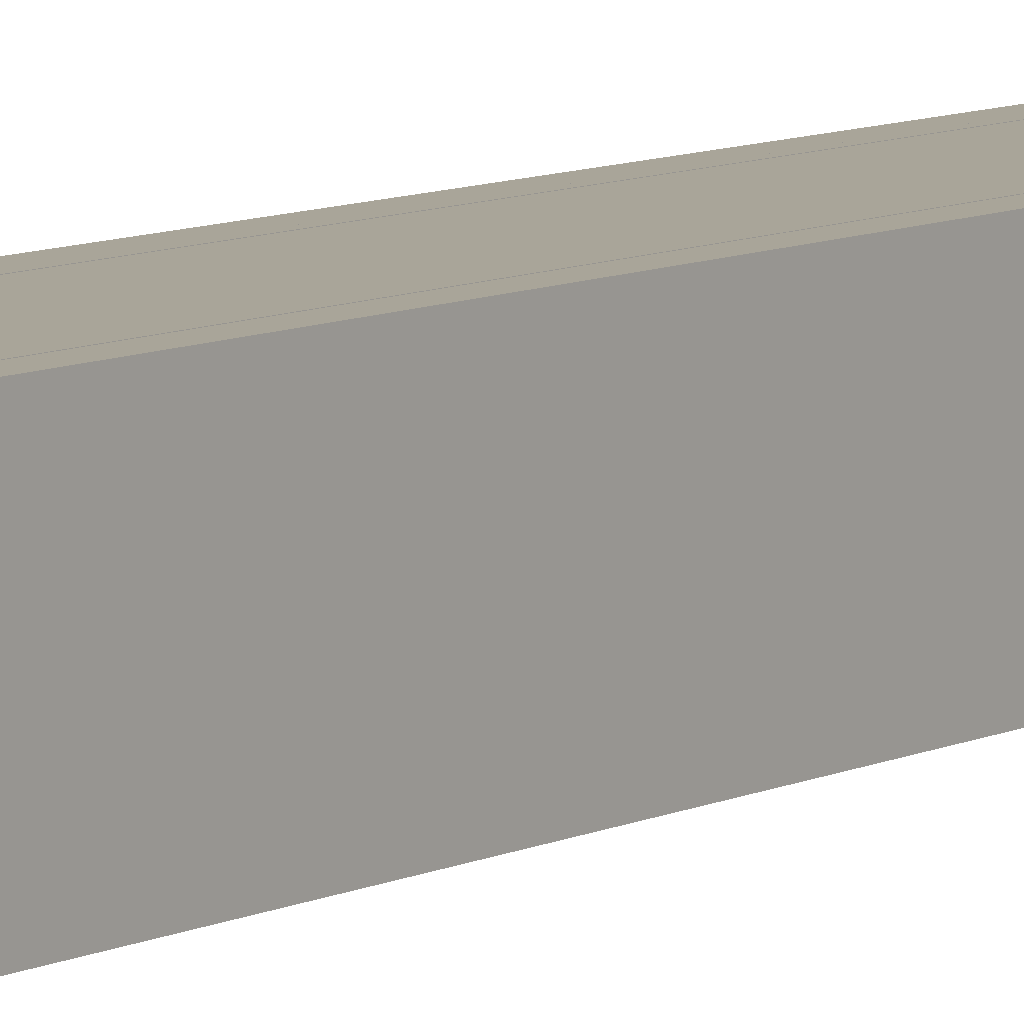
<metadata>
{"format":"obj","ext":"obj","renderer":"f3d","projection":"perspective","resolution":1024,"background":"white","views":[{"elev":7.4,"azim":-146.6,"up":"+Z"}]}
</metadata>
<code>
v 1.933 3.944 0.84
v 1.933 3.924 0.84
v 1.933 3.924 0.841
v 1.933 3.944 0.841
v 2.103 3.944 0.84
v 1.933 3.944 0.84
v 1.933 3.944 0.841
v 2.103 3.944 0.841
v 2.103 3.924 0.84
v 2.103 3.944 0.84
v 2.103 3.944 0.841
v 2.103 3.924 0.841
v 1.933 3.924 0.84
v 2.103 3.924 0.84
v 2.103 3.924 0.841
v 1.933 3.924 0.841
v 1.933 3.924 0.841
v 2.103 3.924 0.841
v 2.103 3.944 0.841
v 1.933 3.944 0.841
v 1.89 3.72 0.84
v 1.89 -3.72 0.84
v 1.89 -3.72 0.841
v 1.89 3.72 0.841
v 1.93 3.72 0.84
v 1.89 3.72 0.84
v 1.89 3.72 0.841
v 1.93 3.72 0.841
v 1.93 -3.72 0.84
v 1.93 3.72 0.84
v 1.93 3.72 0.841
v 1.93 -3.72 0.841
v 1.89 -3.72 0.84
v 1.93 -3.72 0.84
v 1.93 -3.72 0.841
v 1.89 -3.72 0.841
v 1.89 -3.72 0.841
v 1.93 -3.72 0.841
v 1.93 3.72 0.841
v 1.89 3.72 0.841
v 1.933 -3.944 0.84
v 2.103 -3.944 0.84
v 2.103 -3.944 0.841
v 1.933 -3.944 0.841
v 1.933 -3.924 0.84
v 1.933 -3.944 0.84
v 1.933 -3.944 0.841
v 1.933 -3.924 0.841
v 2.103 -3.924 0.84
v 1.933 -3.924 0.84
v 1.933 -3.924 0.841
v 2.103 -3.924 0.841
v 2.103 -3.944 0.84
v 2.103 -3.924 0.84
v 2.103 -3.924 0.841
v 2.103 -3.944 0.841
v 2.103 -3.944 0.841
v 2.103 -3.924 0.841
v 1.933 -3.924 0.841
v 1.933 -3.944 0.841
v 2.472 3.944 0.84
v 2.472 4.019 0.84
v 2.472 4.019 0.841
v 2.472 3.944 0.841
v 2.547 3.944 0.84
v 2.472 3.944 0.84
v 2.472 3.944 0.841
v 2.547 3.944 0.841
v 2.547 3.924 0.84
v 2.547 3.944 0.84
v 2.547 3.944 0.841
v 2.547 3.924 0.841
v 2.472 3.924 0.84
v 2.547 3.924 0.84
v 2.547 3.924 0.841
v 2.472 3.924 0.841
v 2.472 3.849 0.84
v 2.472 3.924 0.84
v 2.472 3.924 0.841
v 2.472 3.849 0.841
v 2.452 3.849 0.84
v 2.472 3.849 0.84
v 2.472 3.849 0.841
v 2.452 3.849 0.841
v 2.452 3.924 0.84
v 2.452 3.849 0.84
v 2.452 3.849 0.841
v 2.452 3.924 0.841
v 2.377 3.924 0.84
v 2.452 3.924 0.84
v 2.452 3.924 0.841
v 2.377 3.924 0.841
v 2.377 3.944 0.84
v 2.377 3.924 0.84
v 2.377 3.924 0.841
v 2.377 3.944 0.841
v 2.452 3.944 0.84
v 2.377 3.944 0.84
v 2.377 3.944 0.841
v 2.452 3.944 0.841
v 2.452 4.019 0.84
v 2.452 3.944 0.84
v 2.452 3.944 0.841
v 2.452 4.019 0.841
v 2.472 4.019 0.84
v 2.452 4.019 0.84
v 2.452 4.019 0.841
v 2.472 4.019 0.841
v 2.472 4.019 0.841
v 2.452 4.019 0.841
v 2.452 3.944 0.841
v 2.377 3.944 0.841
v 2.377 3.924 0.841
v 2.452 3.924 0.841
v 2.452 3.849 0.841
v 2.472 3.849 0.841
v 2.472 3.924 0.841
v 2.547 3.924 0.841
v 2.547 3.944 0.841
v 2.472 3.944 0.841
v 2.59 -3.72 0.84
v 2.59 3.72 0.84
v 2.59 3.72 0.841
v 2.59 -3.72 0.841
v 2.55 -3.72 0.84
v 2.59 -3.72 0.84
v 2.59 -3.72 0.841
v 2.55 -3.72 0.841
v 2.55 3.72 0.84
v 2.55 -3.72 0.84
v 2.55 -3.72 0.841
v 2.55 3.72 0.841
v 2.59 3.72 0.84
v 2.55 3.72 0.84
v 2.55 3.72 0.841
v 2.59 3.72 0.841
v 2.59 3.72 0.841
v 2.55 3.72 0.841
v 2.55 -3.72 0.841
v 2.59 -3.72 0.841
v 2.452 -3.849 0.84
v 2.452 -3.924 0.84
v 2.452 -3.924 0.841
v 2.452 -3.849 0.841
v 2.472 -3.849 0.84
v 2.452 -3.849 0.84
v 2.452 -3.849 0.841
v 2.472 -3.849 0.841
v 2.472 -3.924 0.84
v 2.472 -3.849 0.84
v 2.472 -3.849 0.841
v 2.472 -3.924 0.841
v 2.547 -3.924 0.84
v 2.472 -3.924 0.84
v 2.472 -3.924 0.841
v 2.547 -3.924 0.841
v 2.547 -3.944 0.84
v 2.547 -3.924 0.84
v 2.547 -3.924 0.841
v 2.547 -3.944 0.841
v 2.472 -3.944 0.84
v 2.547 -3.944 0.84
v 2.547 -3.944 0.841
v 2.472 -3.944 0.841
v 2.472 -4.019 0.84
v 2.472 -3.944 0.84
v 2.472 -3.944 0.841
v 2.472 -4.019 0.841
v 2.452 -4.019 0.84
v 2.472 -4.019 0.84
v 2.472 -4.019 0.841
v 2.452 -4.019 0.841
v 2.452 -3.944 0.84
v 2.452 -4.019 0.84
v 2.452 -4.019 0.841
v 2.452 -3.944 0.841
v 2.377 -3.944 0.84
v 2.452 -3.944 0.84
v 2.452 -3.944 0.841
v 2.377 -3.944 0.841
v 2.377 -3.924 0.84
v 2.377 -3.944 0.84
v 2.377 -3.944 0.841
v 2.377 -3.924 0.841
v 2.452 -3.924 0.84
v 2.377 -3.924 0.84
v 2.377 -3.924 0.841
v 2.452 -3.924 0.841
v 2.452 -3.924 0.841
v 2.377 -3.924 0.841
v 2.377 -3.944 0.841
v 2.452 -3.944 0.841
v 2.452 -4.019 0.841
v 2.472 -4.019 0.841
v 2.472 -3.944 0.841
v 2.547 -3.944 0.841
v 2.547 -3.924 0.841
v 2.472 -3.924 0.841
v 2.472 -3.849 0.841
v 2.452 -3.849 0.841
v 2.165 3.517 0.84
v 2.165 3.618 0.84
v 2.165 3.618 0.14
v 2.165 3.517 0.14
v 2.165 3.618 0.84
v 2.065 3.618 0.84
v 2.065 3.618 0.14
v 2.165 3.618 0.14
v 2.065 3.618 0.84
v 2.065 3.517 0.84
v 2.065 3.517 0.14
v 2.065 3.618 0.14
v 2.065 3.517 0.84
v 2.165 3.517 0.84
v 2.165 3.517 0.14
v 2.065 3.517 0.14
v 2.065 3.517 0.14
v 2.165 3.517 0.14
v 2.165 3.618 0.14
v 2.065 3.618 0.14
v 2.707 -2.812 0
v 2.655 -2.827 0
v 2.601 -2.814 0
v 2.562 -2.776 0
v 2.547 -2.723 0
v 2.562 -2.669 0
v 2.601 -2.631 0
v 2.655 -2.618 0
v 2.707 -2.633 0
v 2.707 -2.633 0.465
v 2.655 -2.618 0.465
v 2.601 -2.631 0.465
v 2.562 -2.669 0.465
v 2.547 -2.723 0.465
v 2.562 -2.776 0.465
v 2.601 -2.814 0.465
v 2.655 -2.827 0.465
v 2.707 -2.812 0.465
v 2.707 -2.812 0.465
v 2.655 -2.827 0.465
v 2.601 -2.814 0.465
v 2.562 -2.776 0.465
v 2.547 -2.723 0.465
v 2.562 -2.669 0.465
v 2.601 -2.631 0.465
v 2.655 -2.618 0.465
v 2.707 -2.633 0.465
v 2.707 2.633 0
v 2.655 2.618 0
v 2.601 2.631 0
v 2.562 2.669 0
v 2.547 2.723 0
v 2.562 2.776 0
v 2.601 2.814 0
v 2.655 2.827 0
v 2.707 2.812 0
v 2.707 2.812 0.465
v 2.655 2.827 0.465
v 2.601 2.814 0.465
v 2.562 2.776 0.465
v 2.547 2.723 0.465
v 2.562 2.669 0.465
v 2.601 2.631 0.465
v 2.655 2.618 0.465
v 2.707 2.633 0.465
v 2.707 2.633 0.465
v 2.655 2.618 0.465
v 2.601 2.631 0.465
v 2.562 2.669 0.465
v 2.547 2.723 0.465
v 2.562 2.776 0.465
v 2.601 2.814 0.465
v 2.655 2.827 0.465
v 2.707 2.812 0.465
v 2.329 4.198 0
v 2.345 4.145 0
v 2.332 4.091 0
v 2.293 4.052 0
v 2.24 4.037 0
v 2.187 4.052 0
v 2.148 4.091 0
v 2.135 4.145 0
v 2.151 4.198 0
v 2.151 4.198 0.465
v 2.135 4.145 0.465
v 2.148 4.091 0.465
v 2.187 4.052 0.465
v 2.24 4.037 0.465
v 2.293 4.052 0.465
v 2.332 4.091 0.465
v 2.345 4.145 0.465
v 2.329 4.198 0.465
v 2.329 4.198 0.465
v 2.345 4.145 0.465
v 2.332 4.091 0.465
v 2.293 4.052 0.465
v 2.24 4.037 0.465
v 2.187 4.052 0.465
v 2.148 4.091 0.465
v 2.135 4.145 0.465
v 2.151 4.198 0.465
v 2.707 -2.633 0
v 2.655 -2.618 0
v 2.601 -2.631 0
v 2.562 -2.669 0
v 2.547 -2.723 0
v 2.562 -2.776 0
v 2.601 -2.814 0
v 2.655 -2.827 0
v 2.707 -2.812 0
v 2.707 -4.198 0
v 2.329 -4.198 0
v 2.345 -4.25 0
v 2.332 -4.304 0
v 2.293 -4.343 0
v 2.24 -4.358 0
v 2.187 -4.343 0
v 2.148 -4.304 0
v 2.135 -4.25 0
v 2.151 -4.198 0
v 1.773 -4.198 0
v 1.773 -2.812 0
v 1.72 -2.827 0
v 1.666 -2.814 0
v 1.627 -2.776 0
v 1.612 -2.723 0
v 1.627 -2.669 0
v 1.666 -2.631 0
v 1.72 -2.618 0
v 1.773 -2.633 0
v 1.773 2.633 0
v 1.72 2.618 0
v 1.666 2.631 0
v 1.627 2.669 0
v 1.612 2.723 0
v 1.627 2.776 0
v 1.666 2.814 0
v 1.72 2.827 0
v 1.773 2.812 0
v 1.773 4.198 0
v 2.151 4.198 0
v 2.135 4.145 0
v 2.148 4.091 0
v 2.187 4.052 0
v 2.24 4.037 0
v 2.293 4.052 0
v 2.332 4.091 0
v 2.345 4.145 0
v 2.329 4.198 0
v 2.707 4.198 0
v 2.707 2.812 0
v 2.655 2.827 0
v 2.601 2.814 0
v 2.562 2.776 0
v 2.547 2.723 0
v 2.562 2.669 0
v 2.601 2.631 0
v 2.655 2.618 0
v 2.707 2.633 0
v 2.151 -4.198 0
v 2.135 -4.25 0
v 2.148 -4.304 0
v 2.187 -4.343 0
v 2.24 -4.358 0
v 2.293 -4.343 0
v 2.332 -4.304 0
v 2.345 -4.25 0
v 2.329 -4.198 0
v 2.329 -4.198 0.465
v 2.345 -4.25 0.465
v 2.332 -4.304 0.465
v 2.293 -4.343 0.465
v 2.24 -4.358 0.465
v 2.187 -4.343 0.465
v 2.148 -4.304 0.465
v 2.135 -4.25 0.465
v 2.151 -4.198 0.465
v 2.151 -4.198 0.465
v 2.135 -4.25 0.465
v 2.148 -4.304 0.465
v 2.187 -4.343 0.465
v 2.24 -4.358 0.465
v 2.293 -4.343 0.465
v 2.332 -4.304 0.465
v 2.345 -4.25 0.465
v 2.329 -4.198 0.465
v 2.151 -4.198 0
v 2.151 -4.198 0.465
v 2.329 -4.198 0.465
v 2.329 -4.198 0
v 2.707 -4.198 0
v 2.707 -4.198 0.84
v 1.773 -4.198 0.84
v 1.773 -4.198 0
v 1.773 2.812 0
v 1.72 2.827 0
v 1.666 2.814 0
v 1.627 2.776 0
v 1.612 2.723 0
v 1.627 2.669 0
v 1.666 2.631 0
v 1.72 2.618 0
v 1.773 2.633 0
v 1.773 2.633 0.465
v 1.72 2.618 0.465
v 1.666 2.631 0.465
v 1.627 2.669 0.465
v 1.612 2.723 0.465
v 1.627 2.776 0.465
v 1.666 2.814 0.465
v 1.72 2.827 0.465
v 1.773 2.812 0.465
v 1.773 2.812 0.465
v 1.72 2.827 0.465
v 1.666 2.814 0.465
v 1.627 2.776 0.465
v 1.612 2.723 0.465
v 1.627 2.669 0.465
v 1.666 2.631 0.465
v 1.72 2.618 0.465
v 1.773 2.633 0.465
v 1.773 2.812 0
v 1.773 2.812 0.465
v 1.773 2.633 0.465
v 1.773 2.633 0
v 1.773 -2.633 0
v 1.773 -2.633 0.465
v 1.773 -2.812 0.465
v 1.773 -2.812 0
v 1.773 -4.198 0
v 1.773 -4.198 0.84
v 1.773 4.198 0.84
v 1.773 4.198 0
v 1.773 -2.633 0
v 1.72 -2.618 0
v 1.666 -2.631 0
v 1.627 -2.669 0
v 1.612 -2.723 0
v 1.627 -2.776 0
v 1.666 -2.814 0
v 1.72 -2.827 0
v 1.773 -2.812 0
v 1.773 -2.812 0.465
v 1.72 -2.827 0.465
v 1.666 -2.814 0.465
v 1.627 -2.776 0.465
v 1.612 -2.723 0.465
v 1.627 -2.669 0.465
v 1.666 -2.631 0.465
v 1.72 -2.618 0.465
v 1.773 -2.633 0.465
v 1.773 -2.633 0.465
v 1.72 -2.618 0.465
v 1.666 -2.631 0.465
v 1.627 -2.669 0.465
v 1.612 -2.723 0.465
v 1.627 -2.776 0.465
v 1.666 -2.814 0.465
v 1.72 -2.827 0.465
v 1.773 -2.812 0.465
v 2.151 4.198 0.465
v 2.151 4.198 0
v 1.773 4.198 0
v 1.773 4.198 0.84
v 2.707 4.198 0.84
v 2.707 4.198 0
v 2.329 4.198 0
v 2.329 4.198 0.465
v 2.707 -2.633 0.465
v 2.707 -2.633 0
v 2.707 2.633 0
v 2.707 2.633 0.465
v 2.707 2.812 0.465
v 2.707 2.812 0
v 2.707 4.198 0
v 2.707 4.198 0.84
v 2.707 -4.198 0.84
v 2.707 -4.198 0
v 2.707 -2.812 0
v 2.707 -2.812 0.465
v 1.933 3.924 0.84
v 1.933 3.944 0.84
v 2.103 3.944 0.84
v 2.103 3.924 0.84
v 1.89 -3.72 0.84
v 1.89 3.72 0.84
v 1.93 3.72 0.84
v 1.93 -3.72 0.84
v 2.103 -3.944 0.84
v 1.933 -3.944 0.84
v 1.933 -3.924 0.84
v 2.103 -3.924 0.84
v 2.472 4.019 0.84
v 2.472 3.944 0.84
v 2.547 3.944 0.84
v 2.547 3.924 0.84
v 2.472 3.924 0.84
v 2.472 3.849 0.84
v 2.452 3.849 0.84
v 2.452 3.924 0.84
v 2.377 3.924 0.84
v 2.377 3.944 0.84
v 2.452 3.944 0.84
v 2.452 4.019 0.84
v 2.59 3.72 0.84
v 2.59 -3.72 0.84
v 2.55 -3.72 0.84
v 2.55 3.72 0.84
v 2.452 -3.924 0.84
v 2.452 -3.849 0.84
v 2.472 -3.849 0.84
v 2.472 -3.924 0.84
v 2.547 -3.924 0.84
v 2.547 -3.944 0.84
v 2.472 -3.944 0.84
v 2.472 -4.019 0.84
v 2.452 -4.019 0.84
v 2.452 -3.944 0.84
v 2.377 -3.944 0.84
v 2.377 -3.924 0.84
v 2.165 3.618 0.84
v 2.165 3.517 0.84
v 2.065 3.517 0.84
v 2.065 3.618 0.84
v 1.773 -4.198 0.84
v 2.707 -4.198 0.84
v 2.707 4.198 0.84
v 1.773 4.198 0.84
g 5e106b40-e33b-11ea-9989-54bf646e7e1f
f 1 2 4
f 4 2 3
g 5e1218dc-e33b-11ea-8255-54bf646e7e1f
f 5 6 8
f 8 6 7
g 5e137868-e33b-11ea-aff0-54bf646e7e1f
f 9 10 12
f 12 10 11
g 5e1796ee-e33b-11ea-a9ae-54bf646e7e1f
f 13 14 16
f 16 14 15
g 5e1992da-e33b-11ea-8d7c-54bf646e7e1f
f 17 18 20
f 20 18 19
g 5e1af22c-e33b-11ea-9b7e-54bf646e7e1f
f 21 22 24
f 24 22 23
g 5e1c51b0-e33b-11ea-a196-54bf646e7e1f
f 25 26 28
f 28 26 27
g 5e1db148-e33b-11ea-8dc6-54bf646e7e1f
f 29 30 32
f 32 30 31
g 5e1f10d2-e33b-11ea-b7f1-54bf646e7e1f
f 33 34 36
f 36 34 35
g 5e20704a-e33b-11ea-bdeb-54bf646e7e1f
f 37 38 40
f 40 38 39
g 5e21cfd4-e33b-11ea-b58b-54bf646e7e1f
f 41 42 44
f 44 42 43
g 5e2356ae-e33b-11ea-bbcc-54bf646e7e1f
f 45 46 48
f 48 46 47
g 5e24dd24-e33b-11ea-a776-54bf646e7e1f
f 49 50 52
f 52 50 51
g 5e268ad0-e33b-11ea-a301-54bf646e7e1f
f 53 54 56
f 56 54 55
g 5e281162-e33b-11ea-87d5-54bf646e7e1f
f 58 59 57
f 57 59 60
g 5e29bf1e-e33b-11ea-97c7-54bf646e7e1f
f 61 62 64
f 64 62 63
g 5e2b6cb8-e33b-11ea-b5b6-54bf646e7e1f
f 65 66 68
f 68 66 67
g 5e2d416e-e33b-11ea-914b-54bf646e7e1f
f 69 70 72
f 72 70 71
g 5e2f1630-e33b-11ea-a0af-54bf646e7e1f
f 73 74 76
f 76 74 75
g 5e329876-e33b-11ea-95d6-54bf646e7e1f
f 77 78 80
f 80 78 79
g 5e36b71a-e33b-11ea-8606-54bf646e7e1f
f 81 82 84
f 84 82 83
g 5e38b2ec-e33b-11ea-85f8-54bf646e7e1f
f 85 86 88
f 88 86 87
g 5e3ad5cc-e33b-11ea-b430-54bf646e7e1f
f 89 90 92
f 92 90 91
g 5e3cd1a6-e33b-11ea-879a-54bf646e7e1f
f 93 94 96
f 96 94 95
g 5e3fb7ae-e33b-11ea-a6bb-54bf646e7e1f
f 97 98 100
f 100 98 99
g 5e41b350-e33b-11ea-98fb-54bf646e7e1f
f 101 102 104
f 104 102 103
g 5e43d67e-e33b-11ea-ab71-54bf646e7e1f
f 105 106 108
f 108 106 107
g 5e45d21e-e33b-11ea-8231-54bf646e7e1f
f 109 110 120
f 120 110 111
f 120 111 117
f 117 111 114
f 117 114 116
f 116 114 115
f 111 112 114
f 114 112 113
f 117 118 120
f 120 118 119
g 5e47f4e8-e33b-11ea-b244-54bf646e7e1f
f 121 122 124
f 124 122 123
g 5e4a65f6-e33b-11ea-8b26-54bf646e7e1f
f 125 126 128
f 128 126 127
g 5e4cd6d8-e33b-11ea-bf21-54bf646e7e1f
f 129 130 132
f 132 130 131
g 5e4f47c8-e33b-11ea-b635-54bf646e7e1f
f 133 134 136
f 136 134 135
g 5e5191b6-e33b-11ea-9a01-54bf646e7e1f
f 137 138 140
f 140 138 139
g 5e5429b0-e33b-11ea-ae21-54bf646e7e1f
f 141 142 144
f 144 142 143
g 5e56c1c6-e33b-11ea-80c8-54bf646e7e1f
f 145 146 148
f 148 146 147
g 5e5959be-e33b-11ea-b5f7-54bf646e7e1f
f 149 150 152
f 152 150 151
g 5e5bf1c6-e33b-11ea-ab89-54bf646e7e1f
f 153 154 156
f 156 154 155
g 5e5eb0dc-e33b-11ea-bc21-54bf646e7e1f
f 157 158 160
f 160 158 159
g 5e6148da-e33b-11ea-960c-54bf646e7e1f
f 161 162 164
f 164 162 163
g 5e6407f4-e33b-11ea-a94e-54bf646e7e1f
f 165 166 168
f 168 166 167
g 5e66ee1e-e33b-11ea-945b-54bf646e7e1f
f 169 170 172
f 172 170 171
g 5e69ad36-e33b-11ea-ae58-54bf646e7e1f
f 173 174 176
f 176 174 175
g 5e6c6c42-e33b-11ea-956f-54bf646e7e1f
f 177 178 180
f 180 178 179
g 5e6f5252-e33b-11ea-ad13-54bf646e7e1f
f 181 182 184
f 184 182 183
g 5e7322ca-e33b-11ea-8eff-54bf646e7e1f
f 185 186 188
f 188 186 187
g 5e762ffe-e33b-11ea-83fe-54bf646e7e1f
f 190 192 189
f 189 192 195
f 189 195 198
f 198 195 196
f 198 196 197
f 190 191 192
f 193 194 192
f 192 194 195
f 199 200 198
f 198 200 189
g 5cbd3cba-e33b-11ea-acb7-54bf646e7e1f
f 201 202 204
f 204 202 203
g 5cbe756c-e33b-11ea-8479-54bf646e7e1f
f 205 206 208
f 208 206 207
g 5cc04a1c-e33b-11ea-9fa7-54bf646e7e1f
f 209 210 212
f 212 210 211
g 5cc15b7a-e33b-11ea-8859-54bf646e7e1f
f 213 214 216
f 216 214 215
g 5cc26cde-e33b-11ea-b951-54bf646e7e1f
f 217 218 220
f 220 218 219
g 5be3a942-e33b-11ea-b75e-54bf646e7e1f
f 238 221 237
f 237 221 222
f 237 222 236
f 236 222 223
f 236 223 235
f 235 223 224
f 235 224 234
f 234 224 225
f 234 225 233
f 233 225 226
f 233 226 232
f 232 226 227
f 232 227 231
f 231 227 228
f 231 228 230
f 230 228 229
g 5be52fc6-e33b-11ea-9112-54bf646e7e1f
f 247 239 246
f 246 239 240
f 246 240 245
f 245 240 241
f 245 241 244
f 244 241 242
f 244 242 243
g 5be6412e-e33b-11ea-9ac5-54bf646e7e1f
f 265 248 264
f 264 248 249
f 264 249 263
f 263 249 250
f 263 250 262
f 262 250 251
f 262 251 261
f 261 251 252
f 261 252 260
f 260 252 253
f 260 253 259
f 259 253 254
f 259 254 258
f 258 254 255
f 258 255 257
f 257 255 256
g 5be752b8-e33b-11ea-a97e-54bf646e7e1f
f 274 266 273
f 273 266 267
f 273 267 272
f 272 267 268
f 272 268 271
f 271 268 269
f 271 269 270
g 5be83d08-e33b-11ea-9a12-54bf646e7e1f
f 292 275 291
f 291 275 276
f 291 276 290
f 290 276 277
f 290 277 289
f 289 277 278
f 289 278 288
f 288 278 279
f 288 279 287
f 287 279 280
f 287 280 286
f 286 280 281
f 286 281 285
f 285 281 282
f 285 282 284
f 284 282 283
g 5be9276c-e33b-11ea-83cf-54bf646e7e1f
f 301 293 300
f 300 293 294
f 300 294 299
f 299 294 295
f 299 295 298
f 298 295 296
f 298 296 297
g 5a7e52e2-e33b-11ea-88e1-54bf646e7e1f
f 359 302 358
f 358 302 303
f 358 303 357
f 357 303 304
f 357 304 356
f 356 304 305
f 356 305 355
f 355 305 306
f 355 306 331
f 331 306 330
f 330 306 320
f 330 320 322
f 322 320 321
f 320 306 312
f 312 306 307
f 312 307 311
f 311 307 308
f 311 308 309
f 309 310 311
f 313 314 312
f 312 314 315
f 312 315 316
f 312 316 320
f 320 316 317
f 320 317 318
f 318 319 320
f 322 323 330
f 330 323 329
f 329 323 324
f 329 324 328
f 328 324 327
f 327 324 325
f 327 325 326
f 332 339 331
f 331 339 343
f 331 343 344
f 339 332 338
f 338 332 333
f 338 333 337
f 337 333 336
f 336 333 334
f 336 334 335
f 343 339 342
f 342 339 340
f 342 340 341
f 331 344 355
f 355 344 345
f 355 345 346
f 346 347 355
f 355 347 348
f 355 348 354
f 354 348 350
f 354 350 353
f 353 350 352
f 352 350 351
f 348 349 350
g 5b2a477a-e33b-11ea-a427-54bf646e7e1f
f 377 360 376
f 376 360 361
f 376 361 375
f 375 361 362
f 375 362 374
f 374 362 363
f 374 363 373
f 373 363 364
f 373 364 372
f 372 364 365
f 372 365 371
f 371 365 366
f 371 366 370
f 370 366 367
f 370 367 369
f 369 367 368
g 5b2b0adc-e33b-11ea-8203-54bf646e7e1f
f 386 378 385
f 385 378 379
f 385 379 384
f 384 379 380
f 384 380 383
f 383 380 381
f 383 381 382
g 5a7d4498-e33b-11ea-ba1d-54bf646e7e1f
f 387 388 394
f 394 388 393
f 393 388 389
f 393 389 392
f 392 389 391
f 391 389 390
g 5b2bce26-e33b-11ea-930e-54bf646e7e1f
f 412 395 411
f 411 395 396
f 411 396 410
f 410 396 397
f 410 397 409
f 409 397 398
f 409 398 408
f 408 398 399
f 408 399 407
f 407 399 400
f 407 400 406
f 406 400 401
f 406 401 405
f 405 401 402
f 405 402 404
f 404 402 403
g 5b2c6a80-e33b-11ea-8b85-54bf646e7e1f
f 413 414 421
f 421 414 420
f 420 414 415
f 420 415 419
f 419 415 416
f 419 416 418
f 418 416 417
g 5a7b6ca4-e33b-11ea-94a1-54bf646e7e1f
f 422 423 433
f 433 423 432
f 432 423 424
f 432 424 427
f 427 424 426
f 426 424 425
f 432 427 431
f 431 427 428
f 431 428 430
f 430 428 429
g 5b2d06b8-e33b-11ea-a11e-54bf646e7e1f
f 451 434 450
f 450 434 435
f 450 435 449
f 449 435 436
f 449 436 448
f 448 436 437
f 448 437 447
f 447 437 438
f 447 438 446
f 446 438 439
f 446 439 445
f 445 439 440
f 445 440 444
f 444 440 441
f 444 441 443
f 443 441 442
g 5b2dca1e-e33b-11ea-b050-54bf646e7e1f
f 452 453 460
f 460 453 459
f 459 453 454
f 459 454 458
f 458 454 455
f 458 455 457
f 457 455 456
g 5a7c300a-e33b-11ea-9071-54bf646e7e1f
f 462 463 461
f 461 463 464
f 461 464 465
f 461 465 468
f 468 465 466
f 468 466 467
g 5a7ca540-e33b-11ea-beaf-54bf646e7e1f
f 470 471 469
f 469 471 472
f 469 472 477
f 477 472 476
f 476 472 473
f 476 473 475
f 475 473 474
f 469 477 480
f 480 477 478
f 480 478 479
g 5a7db692-e33b-11ea-8302-54bf646e7e1f
f 482 486 481
f 481 486 487
f 481 487 524
f 524 487 523
f 523 487 488
f 523 488 522
f 522 488 492
f 522 492 520
f 520 492 519
f 519 492 489
f 519 489 517
f 517 489 525
f 517 525 526
f 486 482 528
f 528 482 483
f 528 483 504
f 504 483 502
f 504 502 503
f 502 483 521
f 521 483 484
f 521 484 524
f 524 484 481
f 486 525 485
f 485 525 490
f 485 490 491
f 492 488 491
f 491 488 485
f 489 490 525
f 494 495 493
f 493 495 527
f 493 527 504
f 504 527 528
f 527 495 505
f 505 495 496
f 505 496 508
f 508 496 498
f 508 498 499
f 496 497 498
f 500 501 499
f 499 501 522
f 499 522 508
f 508 522 507
f 507 522 510
f 507 510 511
f 522 501 521
f 521 501 502
f 527 505 526
f 526 505 506
f 526 506 514
f 514 506 513
f 513 506 507
f 513 507 511
f 509 510 520
f 520 510 522
f 511 512 513
f 515 516 514
f 514 516 526
f 516 517 526
f 517 518 519
f 528 525 486

</code>
